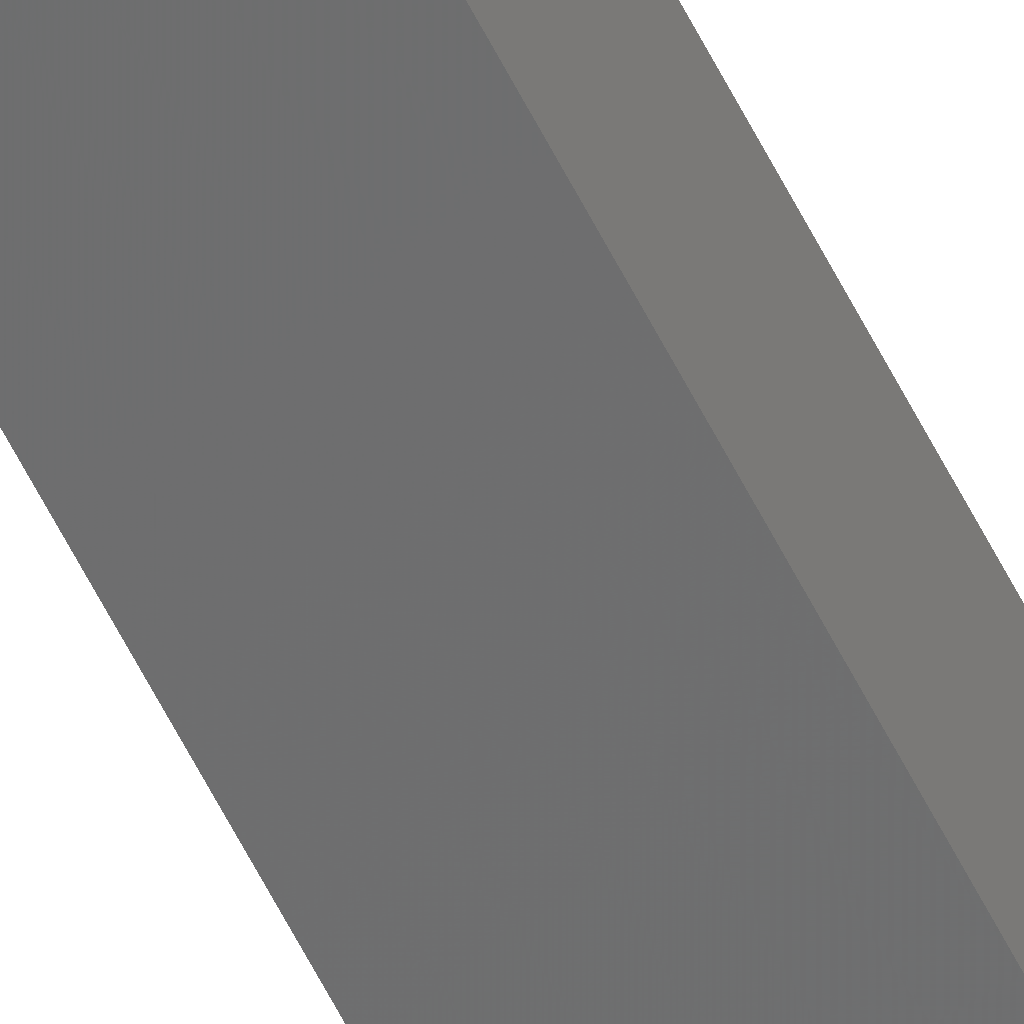
<metadata>
{"format":"stl","ext":"stl","renderer":"f3d","projection":"perspective","resolution":1024,"background":"white","views":[{"elev":-61.0,"azim":-153.3,"up":"+Y"}]}
</metadata>
<code>
# stl→obj: 16 verts, 28 faces
v -9.838 3.855 83.65
v -9.818 3.857 83.65
v -9.818 3.857 80.08
v -9.838 3.855 80.08
v -9.857 3.853 83.65
v -9.857 3.853 80.08
v -9.877 3.851 83.65
v -9.877 3.851 80.08
v -9.872 3.801 80.08
v -9.872 3.801 83.65
v -9.812 3.807 80.08
v -9.832 3.805 83.65
v -9.832 3.805 80.08
v -9.812 3.807 83.65
v -9.852 3.803 83.65
v -9.852 3.803 80.08
f 1 2 3
f 1 3 4
f 5 4 6
f 5 1 4
f 7 6 8
f 7 5 6
f 7 9 10
f 8 9 7
f 11 12 13
f 14 12 11
f 13 15 16
f 16 15 9
f 12 15 13
f 15 10 9
f 14 3 2
f 11 3 14
f 8 16 9
f 6 16 8
f 4 11 13
f 4 13 16
f 4 16 6
f 3 11 4
f 15 7 10
f 12 5 15
f 15 5 7
f 14 1 12
f 12 1 5
f 14 2 1

</code>
